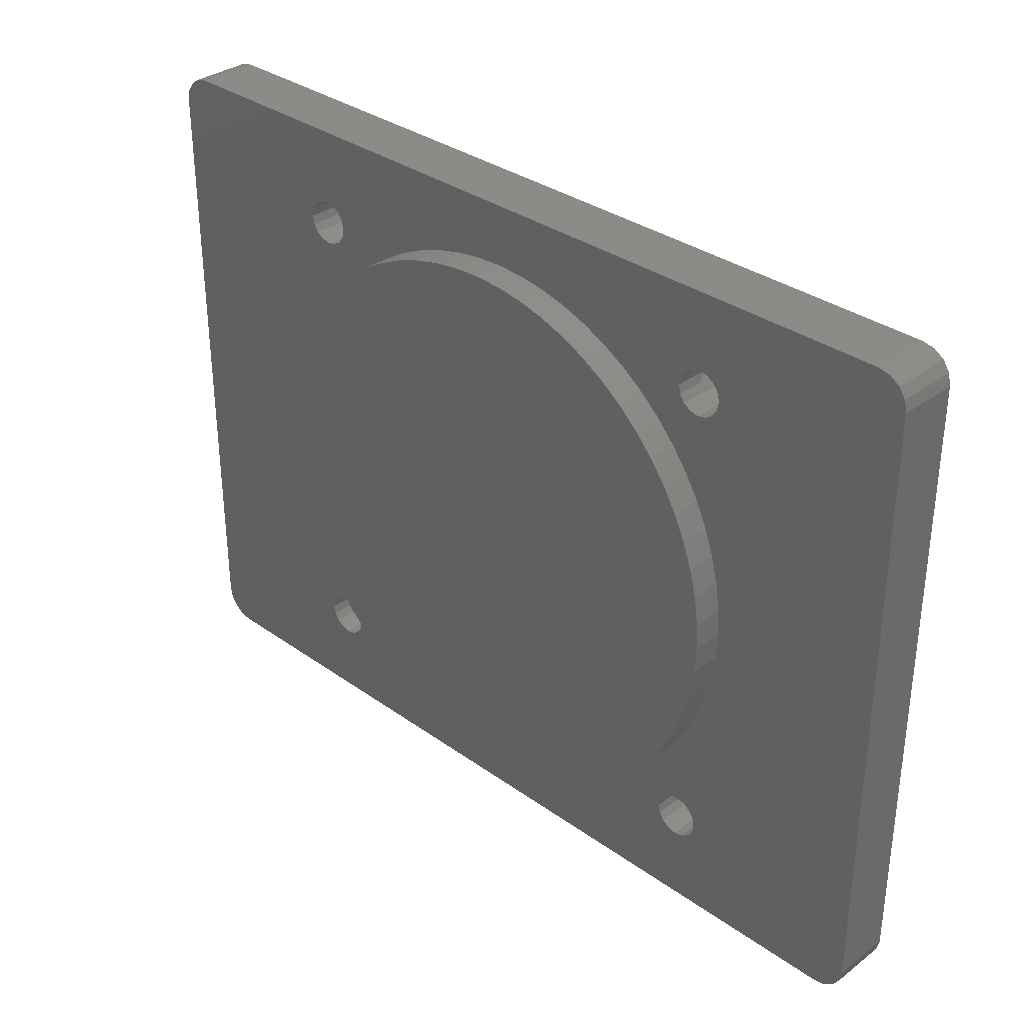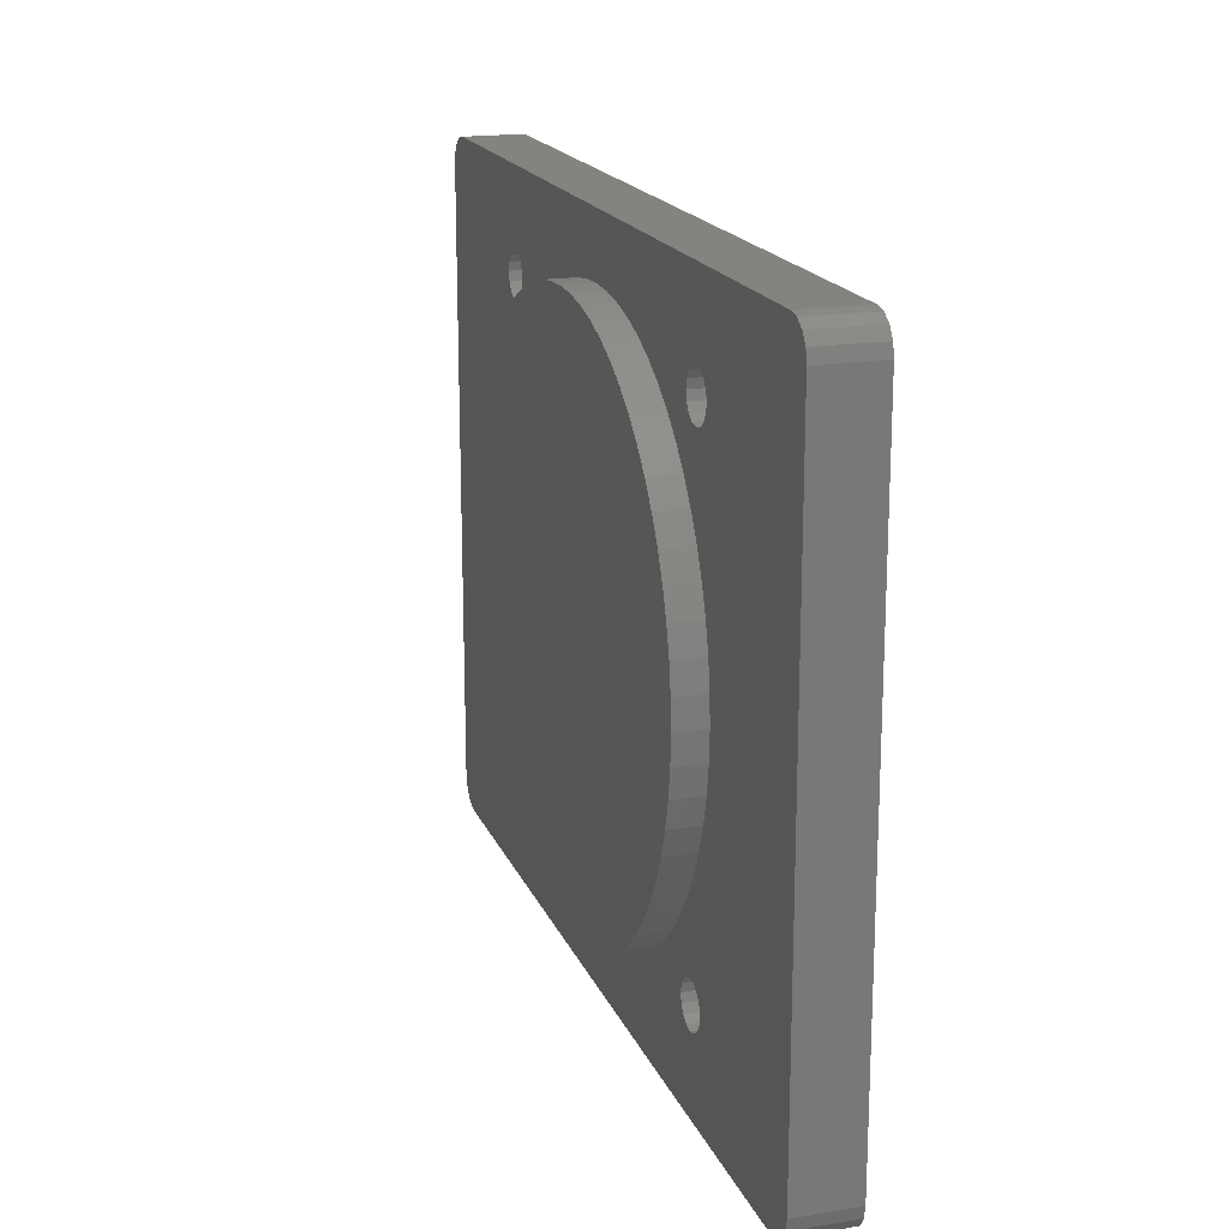
<metadata>
{"format":"stl","ext":"stl","renderer":"f3d","projection":"perspective","resolution":1024,"background":"white","views":[{"elev":33.4,"azim":-135.7,"up":"+Y"},{"elev":18.1,"azim":-107.6,"up":"+Y"}]}
</metadata>
<code>
# stl→obj: 424 verts, 860 faces
v 0 43 0
v 0.1522 43.77 4
v 0.1522 43.77 0
v 0 43 4
v 0 2 0
v 0 2 4
v 59.41 44.41 0
v 58.77 44.85 4
v 59.41 44.41 4
v 58.77 44.85 0
v 1.235 44.85 0
v 0.5858 44.41 4
v 1.235 44.85 4
v 0.5858 44.41 0
v 59.85 1.235 4
v 60 2 0
v 60 2 4
v 59.85 1.235 0
v 58 45 4
v 58 45 0
v 60 43 4
v 59.85 43.77 0
v 59.85 43.77 4
v 60 43 0
v 59.41 0.5858 4
v 59.41 0.5858 0
v 2 0 0
v 58 0 4
v 2 0 4
v 58 0 0
v 2 45 4
v 2 45 0
v 0.1522 1.235 0
v 0.1522 1.235 4
v 1.235 0.1522 0
v 1.235 0.1522 4
v 18.26 36.8 0
v 15.39 37.93 0
v 15.5 38.5 0
v 16.92 35.58 0
v 15.06 37.44 0
v 14 37 0
v 15.7 34.24 0
v 14.62 32.78 0
v 14.57 37.11 0
v 12.94 37.44 0
v 13.68 31.22 0
v 13.43 37.11 0
v 12.91 29.58 0
v 12.61 37.93 0
v 12.3 27.87 0
v 15.06 7.561 0
v 16.92 9.419 0
v 15.39 7.074 0
v 14.57 7.886 0
v 15.7 10.76 0
v 14 8 0
v 14.62 12.22 0
v 13.43 7.886 0
v 12.94 7.561 0
v 13.68 13.78 0
v 12.91 15.42 0
v 12.61 7.074 0
v 12.5 6.5 0
v 47.39 37.93 0
v 47.5 38.5 0
v 47.09 29.58 0
v 47.06 37.44 0
v 46.32 31.22 0
v 45.38 32.78 0
v 46.57 37.11 0
v 46 37 0
v 44.3 34.24 0
v 45.43 37.11 0
v 43.08 35.58 0
v 44.94 37.44 0
v 44.61 37.93 0
v 48.5 22.5 0
v 48.41 24.31 0
v 58.77 0.1522 0
v 48.14 26.11 0
v 47.5 6.5 0
v 47.7 27.87 0
v 48.41 20.69 0
v 48.14 18.89 0
v 47.7 17.13 0
v 47.39 7.074 0
v 47.39 5.926 0
v 47.06 5.439 0
v 46.57 5.114 0
v 46 5 0
v 35.37 4.797 0
v 45.43 7.886 0
v 43.08 9.419 0
v 44.3 10.76 0
v 40.28 7.118 0
v 44.5 6.5 0
v 44.61 5.926 0
v 44.61 7.074 0
v 41.74 8.199 0
v 44.94 5.439 0
v 38.72 6.184 0
v 45.43 5.114 0
v 37.08 5.408 0
v 33.61 4.355 0
v 31.81 4.089 0
v 30 4 0
v 18.26 8.199 0
v 15.5 6.5 0
v 19.72 7.118 0
v 15.06 5.439 0
v 21.28 6.184 0
v 22.92 5.408 0
v 14.57 5.114 0
v 24.63 4.797 0
v 14 5 0
v 26.39 4.355 0
v 15.39 5.926 0
v 28.19 4.089 0
v 12.3 17.13 0
v 11.86 18.89 0
v 11.59 20.69 0
v 12.61 5.926 0
v 12.94 5.439 0
v 13.43 5.114 0
v 47.39 39.07 0
v 47.06 39.56 0
v 46.57 39.89 0
v 46 40 0
v 35.37 40.2 0
v 45.43 39.89 0
v 41.74 36.8 0
v 44.5 38.5 0
v 40.28 37.88 0
v 44.61 39.07 0
v 44.94 39.56 0
v 38.72 38.82 0
v 37.08 39.59 0
v 33.61 40.64 0
v 31.81 40.91 0
v 30 41 0
v 28.19 40.91 0
v 19.72 37.88 0
v 15.39 39.07 0
v 15.06 39.56 0
v 21.28 38.82 0
v 22.92 39.59 0
v 14.57 39.89 0
v 24.63 40.2 0
v 14 40 0
v 26.39 40.64 0
v 11.86 26.11 0
v 11.59 24.31 0
v 11.5 22.5 0
v 13.43 39.89 0
v 12.94 39.56 0
v 12.61 39.07 0
v 12.5 38.5 0
v 0.5858 0.5858 0
v 47.09 15.42 0
v 47.06 7.561 0
v 45.38 12.22 0
v 46.57 7.886 0
v 46.32 13.78 0
v 46 8 0
v 44.94 7.561 0
v 0.5858 0.5858 4
v 44.23 36.73 4
v 15.77 36.73 4
v 44.23 8.268 4
v 16.31 7.457 4
v 16.5 6.5 4
v 15.77 8.268 4
v 14.96 36.19 4
v 14.96 8.81 4
v 14 36 4
v 14 9 4
v 13.04 36.19 4
v 13.04 8.81 4
v 12.23 36.73 4
v 12.23 8.268 4
v 11.69 37.54 4
v 11.5 38.5 4
v 47.77 36.73 4
v 48.31 7.457 4
v 48.5 6.5 4
v 47.77 8.268 4
v 46.96 36.19 4
v 46.96 8.81 4
v 46 36 4
v 46 9 4
v 45.04 36.19 4
v 45.04 8.81 4
v 16.31 37.54 4
v 43.69 37.54 4
v 16.5 38.5 4
v 43.5 38.5 4
v 48.31 37.54 4
v 48.5 38.5 4
v 48.31 39.46 4
v 47.77 40.27 4
v 46.96 40.81 4
v 46 41 4
v 45.04 40.81 4
v 43.69 7.457 4
v 43.69 39.46 4
v 16.31 39.46 4
v 44.23 40.27 4
v 15.77 40.27 4
v 14.96 40.81 4
v 11.69 39.46 4
v 12.23 40.27 4
v 13.04 40.81 4
v 14 41 4
v 58.77 0.1522 4
v 48.31 5.543 4
v 47.77 4.732 4
v 46.96 4.19 4
v 46 4 4
v 45.04 4.19 4
v 43.5 6.5 4
v 43.69 5.543 4
v 16.31 5.543 4
v 44.23 4.732 4
v 15.77 4.732 4
v 14.96 4.19 4
v 14 4 4
v 11.69 7.457 4
v 13.04 4.19 4
v 12.23 4.732 4
v 11.69 5.543 4
v 11.5 6.5 4
v 22.92 5.408 -2
v 24.63 4.797 -2
v 48.14 26.11 -2
v 48.41 24.31 -2
v 48.5 22.5 -2
v 47.7 27.87 -2
v 11.59 24.31 -2
v 11.86 26.11 -2
v 26.39 4.355 -2
v 37.08 39.59 -2
v 35.37 40.2 -2
v 21.28 38.82 -2
v 19.72 37.88 -2
v 13.68 13.78 -2
v 12.91 15.42 -2
v 26.39 40.64 -2
v 24.63 40.2 -2
v 14.62 12.22 -2
v 33.61 4.355 -2
v 35.37 4.797 -2
v 18.26 8.199 -2
v 19.72 7.118 -2
v 38.72 6.184 -2
v 40.28 7.118 -2
v 45.38 12.22 -2
v 44.3 10.76 -2
v 33.61 40.64 -2
v 31.81 40.91 -2
v 18.26 36.8 -2
v 37.08 5.408 -2
v 14.62 32.78 -2
v 15.7 34.24 -2
v 48.41 20.69 -2
v 48.14 18.89 -2
v 12.3 27.87 -2
v 12.91 29.58 -2
v 38.72 38.82 -2
v 12.3 17.13 -2
v 47.7 17.13 -2
v 30 41 -2
v 28.19 40.91 -2
v 43.08 35.58 -2
v 41.74 36.8 -2
v 22.92 39.59 -2
v 16.92 35.58 -2
v 44.3 34.24 -2
v 45.38 32.78 -2
v 13.68 31.22 -2
v 47.09 15.42 -2
v 46.32 13.78 -2
v 46.32 31.22 -2
v 16.92 9.419 -2
v 40.28 37.88 -2
v 21.28 6.184 -2
v 31.81 4.089 -2
v 47.09 29.58 -2
v 11.59 20.69 -2
v 11.5 22.5 -2
v 28.19 4.089 -2
v 41.74 8.199 -2
v 43.08 9.419 -2
v 30 4 -2
v 11.86 18.89 -2
v 15.7 10.76 -2
v 15.06 7.561 2
v 15.39 7.074 2
v 15.5 6.5 2
v 12.5 6.5 2
v 12.61 7.074 2
v 12.61 5.926 2
v 14 8 2
v 13.43 7.886 2
v 12.94 5.439 2
v 14 5 2
v 14.57 5.114 2
v 15.39 5.926 2
v 15.06 5.439 2
v 14.57 7.886 2
v 12.94 7.561 2
v 13.43 5.114 2
v 16.31 7.457 2
v 15.77 8.268 2
v 16.5 6.5 2
v 11.69 7.457 2
v 11.5 6.5 2
v 11.69 5.543 2
v 13.04 8.81 2
v 14 9 2
v 14.96 4.19 2
v 14 4 2
v 15.77 4.732 2
v 16.31 5.543 2
v 14.96 8.81 2
v 12.23 8.268 2
v 13.04 4.19 2
v 12.23 4.732 2
v 15.06 39.56 2
v 15.39 39.07 2
v 15.5 38.5 2
v 12.5 38.5 2
v 12.61 39.07 2
v 12.61 37.93 2
v 14 40 2
v 13.43 39.89 2
v 12.94 37.44 2
v 14 37 2
v 14.57 37.11 2
v 15.39 37.93 2
v 15.06 37.44 2
v 14.57 39.89 2
v 12.94 39.56 2
v 13.43 37.11 2
v 16.31 39.46 2
v 15.77 40.27 2
v 16.5 38.5 2
v 11.69 39.46 2
v 11.5 38.5 2
v 11.69 37.54 2
v 13.04 40.81 2
v 14 41 2
v 14.96 36.19 2
v 14 36 2
v 15.77 36.73 2
v 16.31 37.54 2
v 14.96 40.81 2
v 12.23 40.27 2
v 13.04 36.19 2
v 12.23 36.73 2
v 47.06 7.561 2
v 47.39 7.074 2
v 47.5 6.5 2
v 44.5 6.5 2
v 44.61 7.074 2
v 44.61 5.926 2
v 46 8 2
v 45.43 7.886 2
v 44.94 5.439 2
v 46 5 2
v 46.57 5.114 2
v 47.39 5.926 2
v 47.06 5.439 2
v 46.57 7.886 2
v 44.94 7.561 2
v 45.43 5.114 2
v 48.31 7.457 2
v 47.77 8.268 2
v 48.5 6.5 2
v 43.69 7.457 2
v 43.5 6.5 2
v 43.69 5.543 2
v 45.04 8.81 2
v 46 9 2
v 46.96 4.19 2
v 46 4 2
v 47.77 4.732 2
v 48.31 5.543 2
v 46.96 8.81 2
v 44.23 8.268 2
v 45.04 4.19 2
v 44.23 4.732 2
v 47.06 39.56 2
v 47.39 39.07 2
v 47.5 38.5 2
v 44.5 38.5 2
v 44.61 39.07 2
v 44.61 37.93 2
v 46 40 2
v 45.43 39.89 2
v 44.94 37.44 2
v 46 37 2
v 46.57 37.11 2
v 47.39 37.93 2
v 47.06 37.44 2
v 46.57 39.89 2
v 44.94 39.56 2
v 45.43 37.11 2
v 48.31 39.46 2
v 47.77 40.27 2
v 48.5 38.5 2
v 43.69 39.46 2
v 43.5 38.5 2
v 43.69 37.54 2
v 45.04 40.81 2
v 46 41 2
v 46.96 36.19 2
v 46 36 2
v 47.77 36.73 2
v 48.31 37.54 2
v 46.96 40.81 2
v 44.23 40.27 2
v 45.04 36.19 2
v 44.23 36.73 2
f 1 2 3
f 2 1 4
f 5 4 1
f 4 5 6
f 7 8 9
f 8 7 10
f 11 12 13
f 12 11 14
f 15 16 17
f 16 15 18
f 10 19 8
f 19 10 20
f 21 22 23
f 22 21 24
f 17 24 21
f 24 17 16
f 23 7 9
f 7 23 22
f 25 18 15
f 18 25 26
f 27 28 29
f 28 27 30
f 20 31 19
f 31 20 32
f 33 6 5
f 6 33 34
f 35 29 36
f 29 35 27
f 32 13 31
f 13 32 11
f 3 12 14
f 12 3 2
f 37 38 39
f 40 41 38
f 42 43 44
f 40 45 41
f 43 42 45
f 46 44 47
f 44 48 42
f 44 46 48
f 49 46 47
f 49 50 46
f 1 50 49
f 1 49 51
f 52 53 54
f 55 53 52
f 53 55 56
f 57 56 55
f 56 57 58
f 59 58 57
f 60 58 59
f 58 60 61
f 60 62 61
f 63 62 60
f 5 63 64
f 63 5 62
f 24 65 66
f 24 67 65
f 67 68 65
f 69 68 67
f 70 68 69
f 68 70 71
f 71 70 72
f 73 72 70
f 72 73 74
f 75 74 73
f 74 75 76
f 76 75 77
f 30 16 18
f 16 78 24
f 30 18 26
f 79 24 78
f 30 26 80
f 81 24 79
f 16 30 82
f 83 24 81
f 67 24 83
f 16 84 78
f 16 85 84
f 16 86 85
f 16 82 87
f 30 88 82
f 30 89 88
f 30 90 89
f 30 91 90
f 92 91 30
f 93 94 95
f 96 97 98
f 99 100 94
f 96 98 101
f 97 96 100
f 102 101 103
f 91 92 103
f 101 102 96
f 103 104 102
f 103 92 104
f 30 105 92
f 30 106 105
f 30 107 106
f 27 107 30
f 108 54 53
f 54 108 109
f 110 109 108
f 111 110 112
f 111 112 113
f 114 113 115
f 116 115 117
f 110 118 109
f 27 117 119
f 110 111 118
f 107 27 119
f 113 114 111
f 117 27 116
f 62 5 120
f 120 5 121
f 121 5 122
f 5 64 27
f 123 27 64
f 124 27 123
f 125 27 124
f 116 27 125
f 115 116 114
f 20 24 66
f 24 20 22
f 22 20 7
f 7 20 10
f 126 20 66
f 127 20 126
f 128 20 127
f 129 20 128
f 130 129 131
f 132 77 75
f 77 132 133
f 134 133 132
f 133 134 135
f 135 134 136
f 137 136 134
f 136 137 131
f 138 131 137
f 130 131 138
f 129 130 20
f 139 20 130
f 140 20 139
f 141 20 140
f 32 141 142
f 45 40 43
f 38 37 40
f 39 143 37
f 144 143 39
f 145 143 144
f 143 145 146
f 146 145 147
f 148 147 145
f 147 148 149
f 150 149 148
f 149 150 151
f 32 151 150
f 151 32 142
f 1 51 152
f 1 152 153
f 122 5 154
f 1 154 5
f 154 1 153
f 141 32 20
f 155 32 150
f 156 32 155
f 157 32 156
f 50 1 158
f 5 27 35
f 32 158 1
f 5 35 159
f 158 32 157
f 5 159 33
f 32 1 11
f 11 1 14
f 14 1 3
f 16 87 160
f 16 160 86
f 161 160 87
f 162 161 163
f 161 164 160
f 162 163 165
f 95 165 93
f 161 162 164
f 94 93 166
f 94 166 99
f 100 99 97
f 165 95 162
f 159 34 33
f 34 159 167
f 159 36 167
f 36 159 35
f 168 169 170
f 170 171 172
f 173 170 169
f 170 173 171
f 174 173 169
f 174 175 173
f 176 175 174
f 176 177 175
f 178 177 176
f 178 179 177
f 180 179 178
f 180 181 179
f 4 180 182
f 180 4 181
f 4 182 183
f 6 181 4
f 21 184 17
f 17 185 186
f 187 17 184
f 17 187 185
f 188 187 184
f 188 189 187
f 190 189 188
f 190 191 189
f 192 191 190
f 192 193 191
f 168 193 192
f 168 170 193
f 194 195 196
f 195 194 168
f 196 195 197
f 169 168 194
f 19 21 23
f 198 21 199
f 19 23 9
f 184 21 198
f 19 9 8
f 28 17 186
f 21 19 199
f 17 28 15
f 15 28 25
f 19 200 199
f 19 201 200
f 19 202 201
f 19 203 202
f 19 204 203
f 170 172 205
f 206 196 197
f 207 206 208
f 209 208 204
f 210 204 19
f 206 207 196
f 208 209 207
f 204 210 209
f 31 210 19
f 4 183 31
f 211 31 183
f 212 31 211
f 213 31 212
f 214 31 213
f 210 31 214
f 25 28 215
f 216 28 186
f 217 28 216
f 218 28 217
f 219 28 218
f 220 28 219
f 205 172 221
f 221 172 222
f 223 222 172
f 222 223 224
f 225 224 223
f 224 225 220
f 226 220 225
f 220 226 28
f 29 226 227
f 181 6 228
f 226 29 28
f 229 29 227
f 230 29 229
f 231 29 230
f 228 6 232
f 4 31 13
f 29 232 6
f 4 13 12
f 232 29 231
f 4 12 2
f 29 6 36
f 36 6 167
f 167 6 34
f 30 215 28
f 215 30 80
f 80 25 215
f 25 80 26
f 233 115 113
f 115 233 234
f 79 235 81
f 235 79 236
f 78 236 79
f 236 78 237
f 81 238 83
f 238 81 235
f 239 152 240
f 152 239 153
f 234 117 115
f 117 234 241
f 242 130 138
f 130 242 243
f 244 143 146
f 143 244 245
f 246 62 247
f 62 246 61
f 248 149 151
f 149 248 249
f 250 61 246
f 61 250 58
f 251 92 105
f 92 251 252
f 253 110 108
f 110 253 254
f 255 96 102
f 96 255 256
f 95 257 162
f 257 95 258
f 259 140 139
f 140 259 260
f 245 37 143
f 37 245 261
f 262 102 104
f 102 262 255
f 263 43 264
f 43 263 44
f 85 265 84
f 265 85 266
f 267 49 268
f 49 267 51
f 269 138 137
f 138 269 242
f 247 120 270
f 120 247 62
f 86 266 85
f 266 86 271
f 272 142 141
f 142 272 273
f 274 132 75
f 132 274 275
f 276 146 147
f 146 276 244
f 261 40 37
f 40 261 277
f 252 104 92
f 104 252 262
f 249 147 149
f 147 249 276
f 70 278 73
f 278 70 279
f 280 44 263
f 44 280 47
f 84 237 78
f 237 84 265
f 164 281 160
f 281 164 282
f 69 279 70
f 279 69 283
f 284 108 53
f 108 284 253
f 275 134 132
f 134 275 285
f 254 112 110
f 112 254 286
f 285 137 134
f 137 285 269
f 287 105 106
f 105 287 251
f 83 288 67
f 288 83 238
f 162 282 164
f 282 162 257
f 289 154 290
f 154 289 122
f 160 271 86
f 271 160 281
f 73 274 75
f 274 73 278
f 260 141 140
f 141 260 272
f 67 283 69
f 283 67 288
f 241 119 117
f 119 241 291
f 292 94 100
f 94 292 293
f 291 107 119
f 107 291 294
f 264 40 277
f 40 264 43
f 273 151 142
f 151 273 248
f 268 47 280
f 47 268 49
f 240 51 267
f 51 240 152
f 243 139 130
f 139 243 259
f 270 121 295
f 121 270 120
f 286 113 112
f 113 286 233
f 284 56 296
f 56 284 53
f 294 106 107
f 106 294 287
f 295 122 289
f 122 295 121
f 256 100 96
f 100 256 292
f 265 236 237
f 266 236 265
f 266 235 236
f 271 235 266
f 271 238 235
f 281 238 271
f 281 288 238
f 282 288 281
f 282 283 288
f 257 283 282
f 257 279 283
f 258 279 257
f 258 278 279
f 293 278 258
f 293 274 278
f 292 274 293
f 292 275 274
f 256 275 292
f 256 285 275
f 255 285 256
f 255 269 285
f 262 269 255
f 262 242 269
f 252 242 262
f 252 243 242
f 251 243 252
f 251 259 243
f 287 259 251
f 287 260 259
f 294 260 287
f 294 272 260
f 291 272 294
f 291 273 272
f 241 273 291
f 241 248 273
f 234 248 241
f 234 249 248
f 233 249 234
f 233 276 249
f 286 276 233
f 286 244 276
f 254 244 286
f 254 245 244
f 253 245 254
f 253 261 245
f 284 261 253
f 284 277 261
f 296 277 284
f 296 264 277
f 250 264 296
f 250 263 264
f 246 263 250
f 246 280 263
f 247 280 246
f 247 268 280
f 270 268 247
f 270 267 268
f 295 267 270
f 295 240 267
f 289 240 295
f 289 239 240
f 239 289 290
f 296 58 250
f 58 296 56
f 290 153 239
f 153 290 154
f 94 258 95
f 258 94 293
f 54 297 52
f 297 54 298
f 109 298 54
f 298 109 299
f 300 63 301
f 63 300 64
f 302 64 300
f 64 302 123
f 59 303 304
f 303 59 57
f 305 123 302
f 123 305 124
f 114 306 307
f 306 114 116
f 111 308 118
f 308 111 309
f 55 297 310
f 297 55 52
f 118 299 109
f 299 118 308
f 301 60 311
f 60 301 63
f 111 307 309
f 307 111 114
f 57 310 303
f 310 57 55
f 60 304 311
f 304 60 59
f 116 312 306
f 312 116 125
f 125 305 312
f 305 125 124
f 313 173 314
f 173 313 171
f 315 171 313
f 171 315 172
f 232 316 228
f 316 232 317
f 231 317 232
f 317 231 318
f 319 177 179
f 177 319 320
f 321 227 226
f 227 321 322
f 323 223 324
f 223 323 225
f 325 173 175
f 173 325 314
f 324 172 315
f 172 324 223
f 228 326 181
f 326 228 316
f 323 226 225
f 226 323 321
f 320 175 177
f 175 320 325
f 326 179 181
f 179 326 319
f 299 315 313
f 298 313 314
f 315 299 324
f 308 324 299
f 313 298 299
f 314 297 298
f 325 297 314
f 325 310 297
f 320 310 325
f 320 303 310
f 320 304 303
f 319 304 320
f 319 311 304
f 326 311 319
f 316 301 326
f 311 326 301
f 324 308 323
f 309 323 308
f 309 321 323
f 307 321 309
f 306 321 307
f 306 322 321
f 312 322 306
f 312 327 322
f 305 327 312
f 328 305 302
f 305 328 327
f 318 302 300
f 301 316 300
f 317 300 316
f 302 318 328
f 300 317 318
f 230 318 231
f 318 230 328
f 322 229 227
f 229 322 327
f 327 230 229
f 230 327 328
f 144 329 145
f 329 144 330
f 39 330 144
f 330 39 331
f 332 157 333
f 157 332 158
f 334 158 332
f 158 334 50
f 155 335 336
f 335 155 150
f 337 50 334
f 50 337 46
f 45 338 339
f 338 45 42
f 41 340 38
f 340 41 341
f 148 329 342
f 329 148 145
f 38 331 39
f 331 38 340
f 333 156 343
f 156 333 157
f 41 339 341
f 339 41 45
f 150 342 335
f 342 150 148
f 156 336 343
f 336 156 155
f 42 344 338
f 344 42 48
f 48 337 344
f 337 48 46
f 345 209 346
f 209 345 207
f 347 207 345
f 207 347 196
f 183 348 211
f 348 183 349
f 182 349 183
f 349 182 350
f 351 214 213
f 214 351 352
f 353 176 174
f 176 353 354
f 355 194 356
f 194 355 169
f 357 209 210
f 209 357 346
f 356 196 347
f 196 356 194
f 211 358 212
f 358 211 348
f 355 174 169
f 174 355 353
f 352 210 214
f 210 352 357
f 358 213 212
f 213 358 351
f 331 347 345
f 330 345 346
f 347 331 356
f 340 356 331
f 345 330 331
f 346 329 330
f 357 329 346
f 357 342 329
f 352 342 357
f 352 335 342
f 352 336 335
f 351 336 352
f 351 343 336
f 358 343 351
f 348 333 358
f 343 358 333
f 356 340 355
f 341 355 340
f 341 353 355
f 339 353 341
f 338 353 339
f 338 354 353
f 344 354 338
f 344 359 354
f 337 359 344
f 360 337 334
f 337 360 359
f 350 334 332
f 333 348 332
f 349 332 348
f 334 350 360
f 332 349 350
f 180 350 182
f 350 180 360
f 354 178 176
f 178 354 359
f 359 180 178
f 180 359 360
f 87 361 161
f 361 87 362
f 82 362 87
f 362 82 363
f 364 99 365
f 99 364 97
f 366 97 364
f 97 366 98
f 93 367 368
f 367 93 165
f 369 98 366
f 98 369 101
f 90 370 371
f 370 90 91
f 89 372 88
f 372 89 373
f 163 361 374
f 361 163 161
f 88 363 82
f 363 88 372
f 365 166 375
f 166 365 99
f 89 371 373
f 371 89 90
f 165 374 367
f 374 165 163
f 166 368 375
f 368 166 93
f 91 376 370
f 376 91 103
f 103 369 376
f 369 103 101
f 377 187 378
f 187 377 185
f 379 185 377
f 185 379 186
f 221 380 205
f 380 221 381
f 222 381 221
f 381 222 382
f 383 191 193
f 191 383 384
f 385 219 218
f 219 385 386
f 387 216 388
f 216 387 217
f 389 187 189
f 187 389 378
f 388 186 379
f 186 388 216
f 205 390 170
f 390 205 380
f 387 218 217
f 218 387 385
f 384 189 191
f 189 384 389
f 390 193 170
f 193 390 383
f 363 379 377
f 362 377 378
f 379 363 388
f 372 388 363
f 377 362 363
f 378 361 362
f 389 361 378
f 389 374 361
f 384 374 389
f 384 367 374
f 384 368 367
f 383 368 384
f 383 375 368
f 390 375 383
f 380 365 390
f 375 390 365
f 388 372 387
f 373 387 372
f 373 385 387
f 371 385 373
f 370 385 371
f 370 386 385
f 376 386 370
f 376 391 386
f 369 391 376
f 392 369 366
f 369 392 391
f 382 366 364
f 365 380 364
f 381 364 380
f 366 382 392
f 364 381 382
f 224 382 222
f 382 224 392
f 386 220 219
f 220 386 391
f 391 224 220
f 224 391 392
f 126 393 127
f 393 126 394
f 66 394 126
f 394 66 395
f 396 135 397
f 135 396 133
f 398 133 396
f 133 398 77
f 131 399 400
f 399 131 129
f 401 77 398
f 77 401 76
f 71 402 403
f 402 71 72
f 68 404 65
f 404 68 405
f 128 393 406
f 393 128 127
f 65 395 66
f 395 65 404
f 397 136 407
f 136 397 135
f 68 403 405
f 403 68 71
f 129 406 399
f 406 129 128
f 136 400 407
f 400 136 131
f 72 408 402
f 408 72 74
f 74 401 408
f 401 74 76
f 409 201 410
f 201 409 200
f 411 200 409
f 200 411 199
f 197 412 206
f 412 197 413
f 195 413 197
f 413 195 414
f 415 203 204
f 203 415 416
f 417 190 188
f 190 417 418
f 419 198 420
f 198 419 184
f 421 201 202
f 201 421 410
f 420 199 411
f 199 420 198
f 206 422 208
f 422 206 412
f 419 188 184
f 188 419 417
f 416 202 203
f 202 416 421
f 422 204 208
f 204 422 415
f 395 411 409
f 394 409 410
f 411 395 420
f 404 420 395
f 409 394 395
f 410 393 394
f 421 393 410
f 421 406 393
f 416 406 421
f 416 399 406
f 416 400 399
f 415 400 416
f 415 407 400
f 422 407 415
f 412 397 422
f 407 422 397
f 420 404 419
f 405 419 404
f 405 417 419
f 403 417 405
f 402 417 403
f 402 418 417
f 408 418 402
f 408 423 418
f 401 423 408
f 424 401 398
f 401 424 423
f 414 398 396
f 397 412 396
f 413 396 412
f 398 414 424
f 396 413 414
f 168 414 195
f 414 168 424
f 418 192 190
f 192 418 423
f 423 168 192
f 168 423 424

</code>
